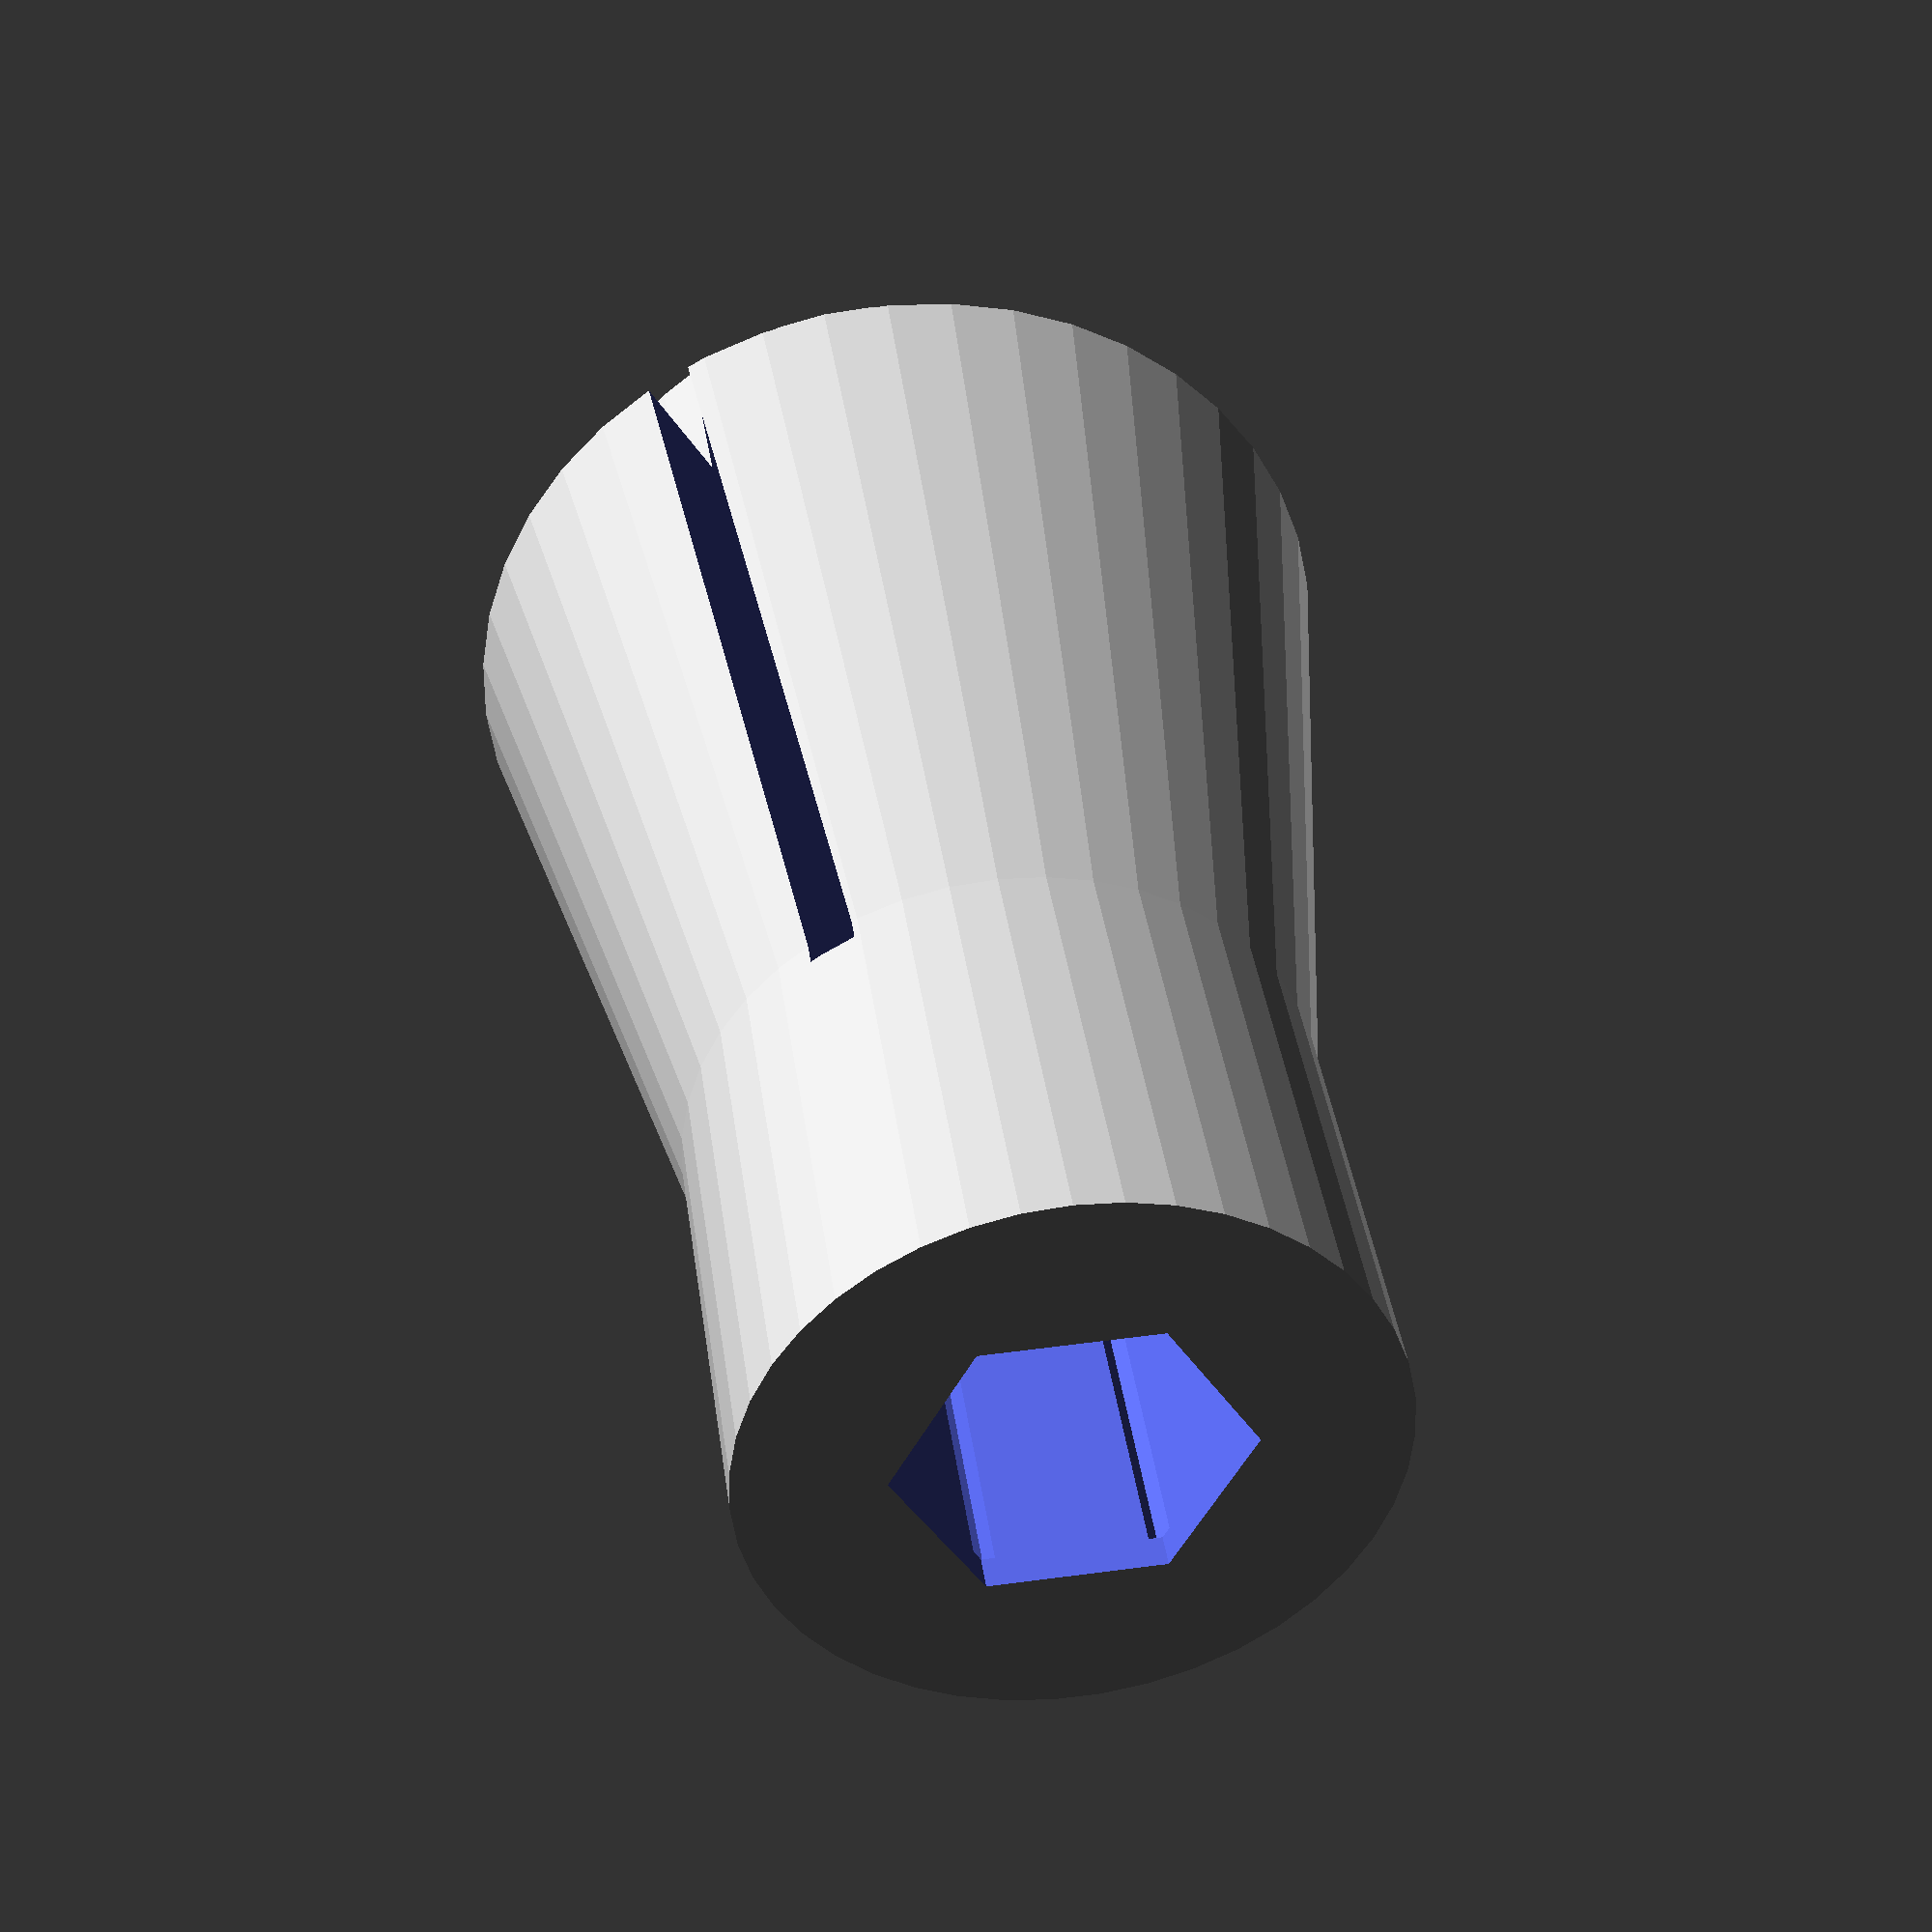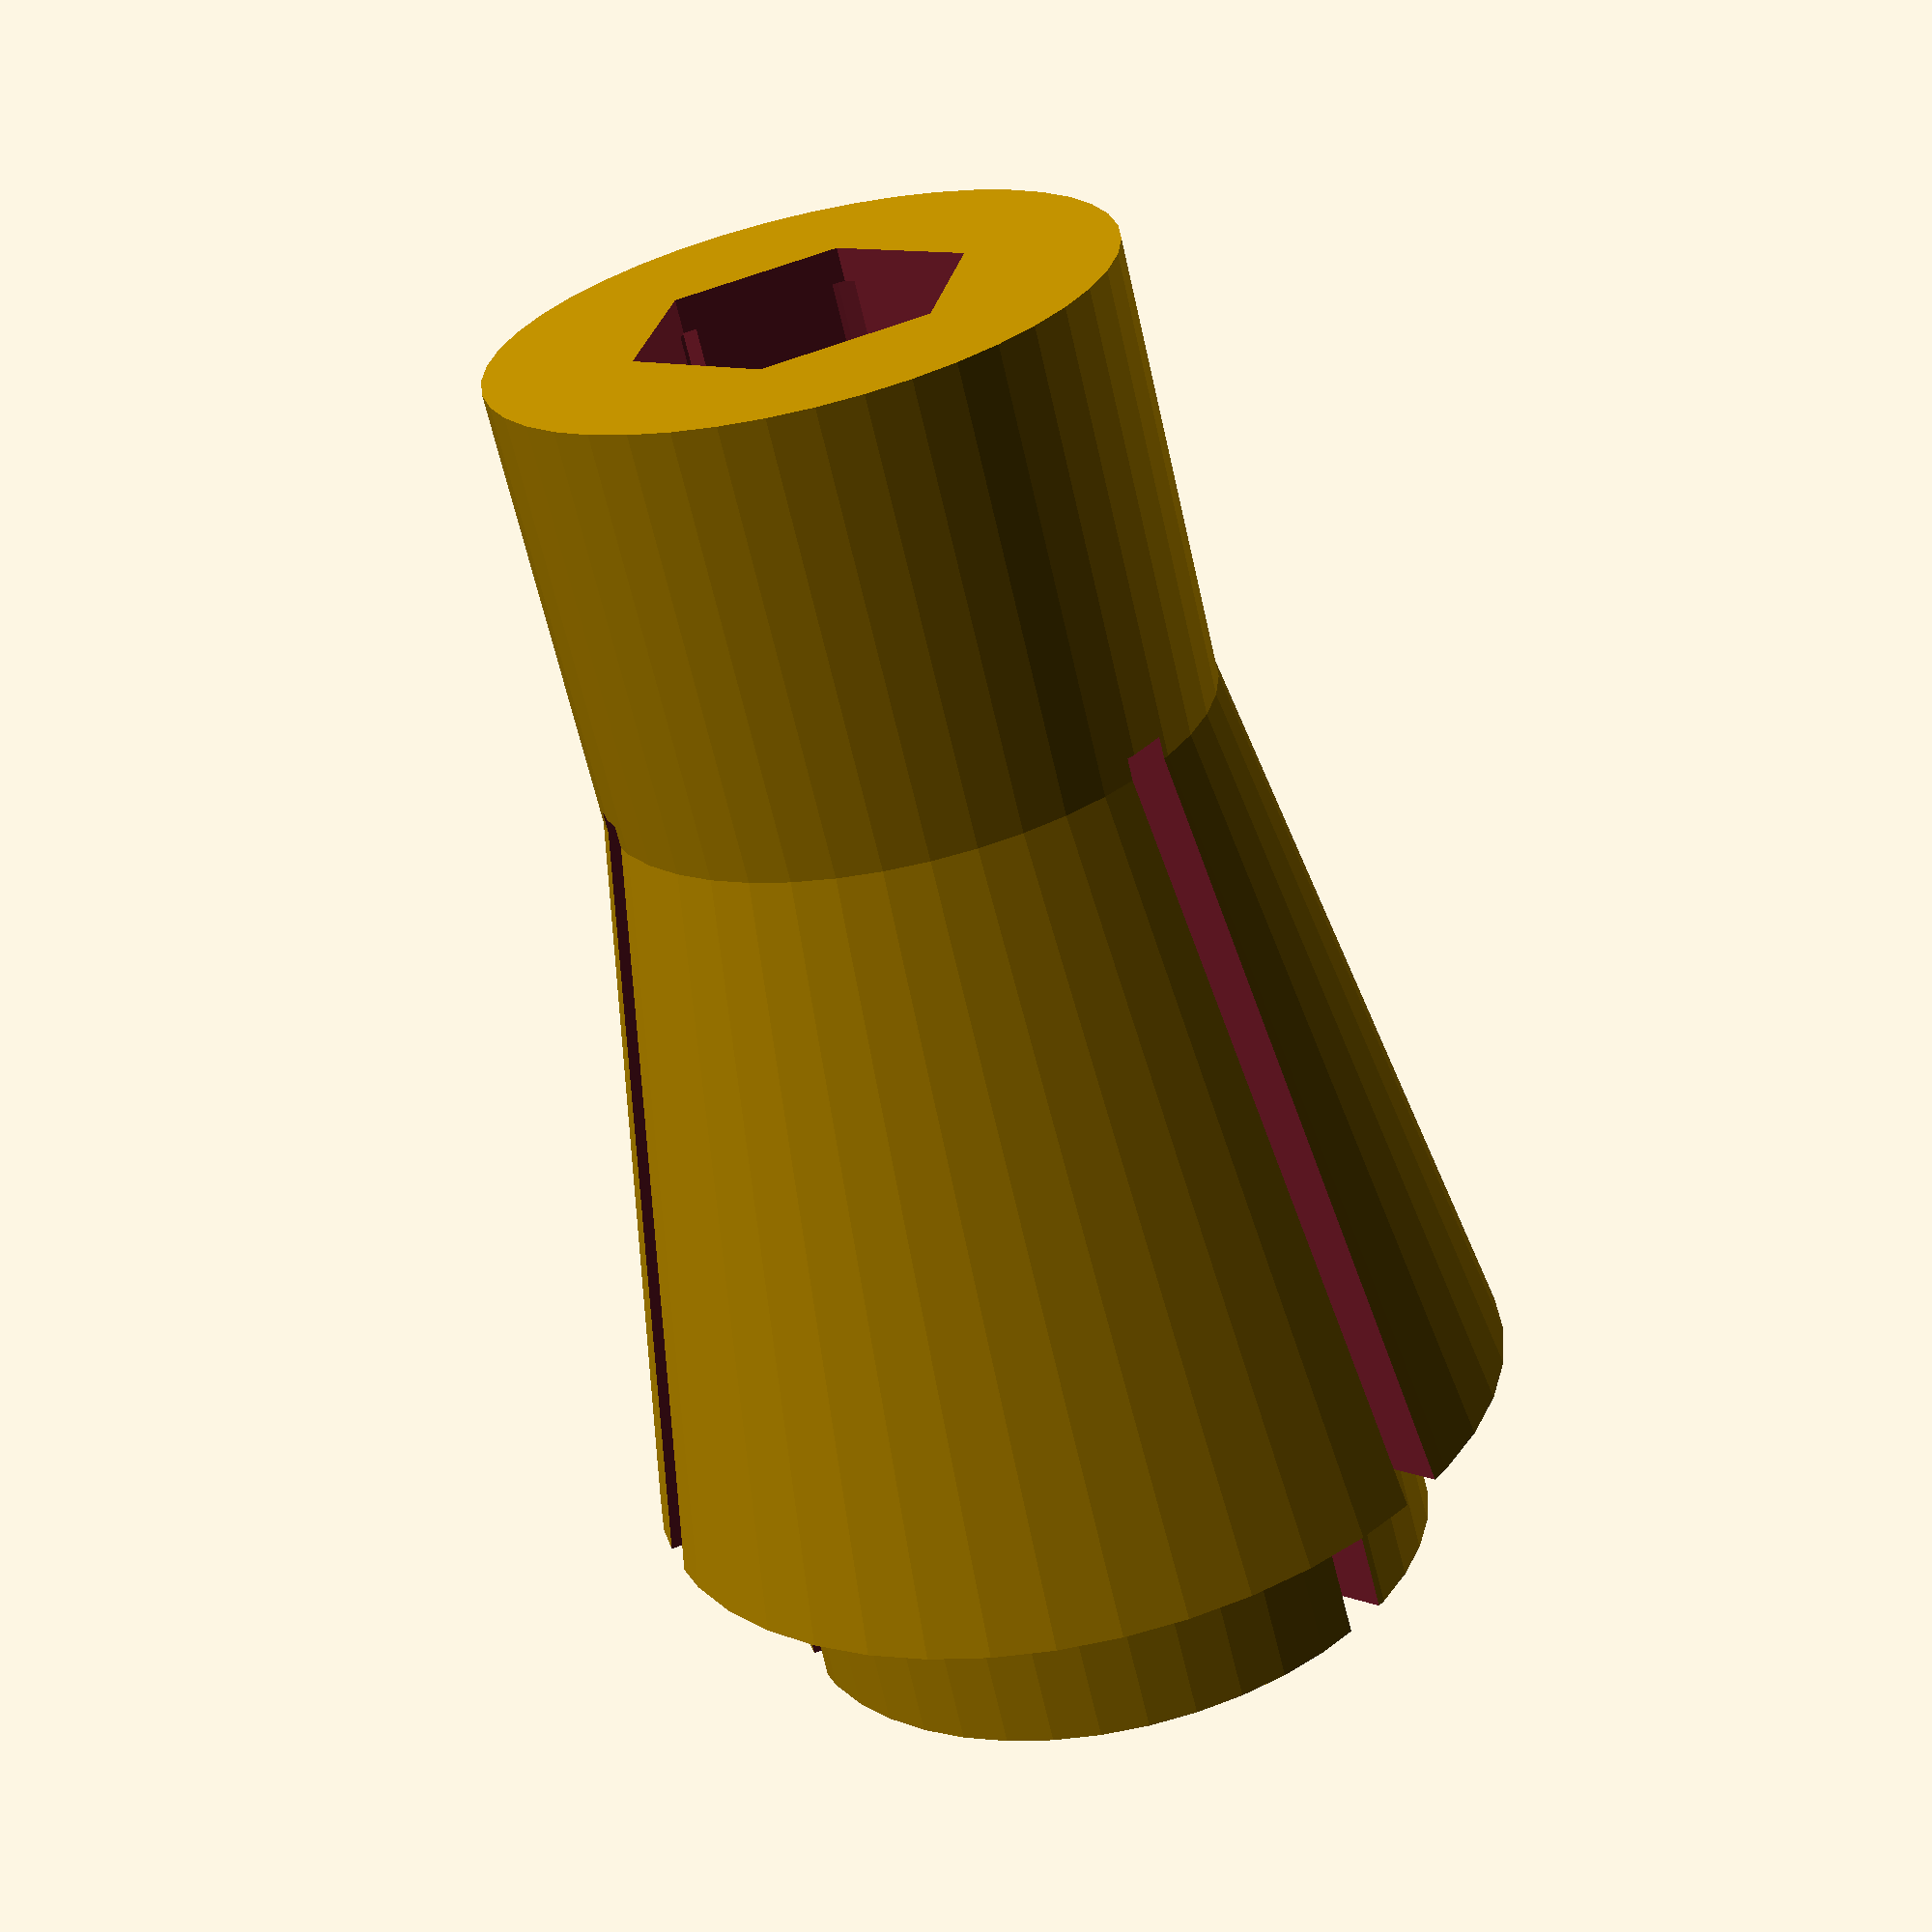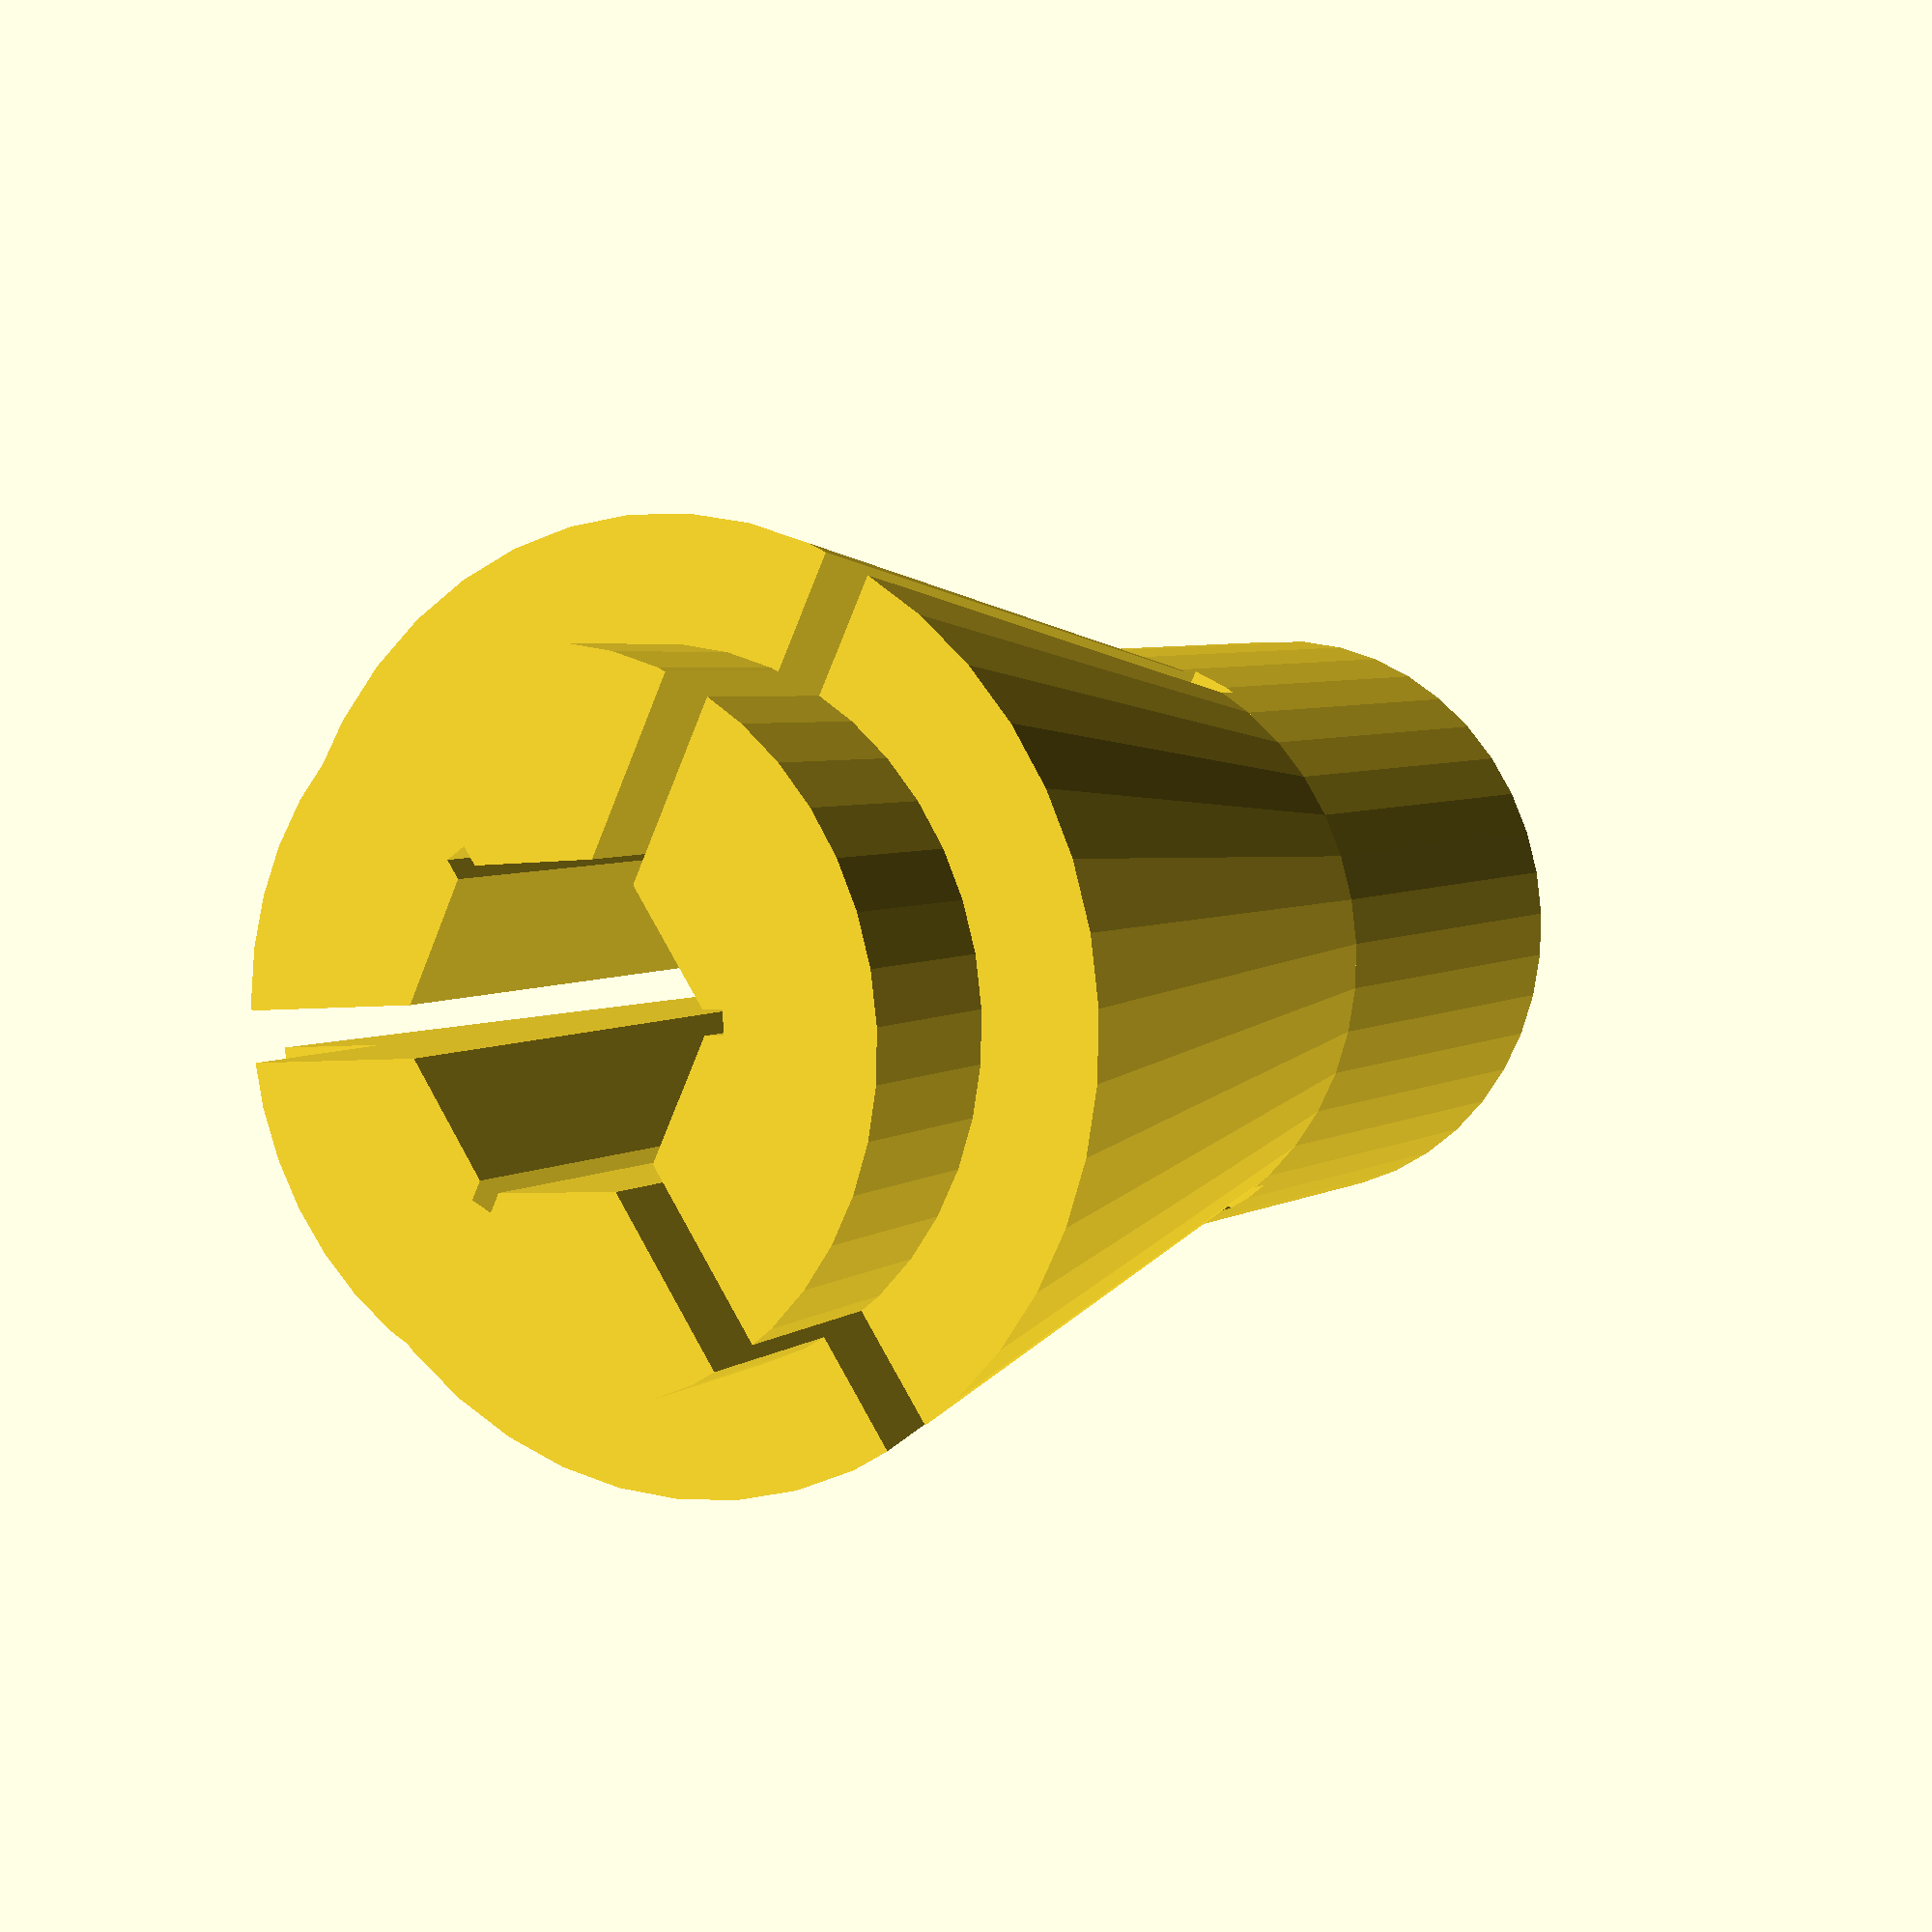
<openscad>
/*
 * collets4tapHolder.scad
 * 
 * Written by aubenc @ Thingiverse
 *
 * http://www.thingiverse.com/thing:16956
 *
 * This script is licensed under the
 * Attribution - Share Alike license
 *
 * This is a derivative work of "Tap holder" by Rasle500
 *
 *		http://www.thingiverse.com/thing:16682
 *
 * ...and the derivatives of that work:
 *
 *		http://www.thingiverse.com/thing:16839
 *		http://www.thingiverse.com/thing:16890
 *
 * Usage:
 *
 *    Set the parameters for the desired output, run the required module(s),
 *		render to check, compile and export to STL when/if satisfied.
 *
 */


/* *************** Parameters *********************************************** */

typ="H";		// "C" - Cylindrical, Drill Bit / "H" - Hex, Accessoire


// Parameters for type "C"

dbd=3.2;		// Drill Bit Diameter


// Parameters for type "H"

f2f=6.25;	// Distance between opposite faces
ffn=6;		// Faces number, should NOT work for any value but 6 (hex)
fop="V";		// opening at... "V" - Vertex / "F" - Face
fvs=0.5;		// Side length of the cube used to exagerate the cut for the vertex


// Common Parameters

gap=0.25;	// ...gap ...tolerance ... ... ...
ono=3;		// Number of openings, cuts, clamps, whatever
omn=0.5;		// Minimum size to keep it open (avoid the walls fusing together)


/* *************** Modules ************************************************** */

 collet(typ); 


/* *************** Code ***************************************************** */

module collet(typ)
{
	difference()
	{
		body();

		if( typ == "C" )
		{
			drill_bit();
			openings();
		}
		else if( typ == "H" )
		{
			union()
			{
				accessoire_bit();

				if( fop == "V" )
				{
					openings();
				}
				else if ( fop == "F" )
				{
					rotate([0,0,360/ffn/2]) openings();
				}
			}
		}
	}
}

module body()
{
	union()
	{
		cylinder(h=31.25, r=13.75/2, $fn=13.75*PI, center=false);

		translate([0,0,10])
		cylinder(h=31.25-10, r1=13.75/2, r2=15/2, $fn=13.75*PI, center=false);

		translate([0,0,10])
		cylinder(h=31.25-10-4, r1=13.75/2, r2=20/2, $fn=13.75*PI, center=false);
	}
}

module drill_bit()
{
   cfn=ono*round(dbd*PI/ono);

	union()
	{
		translate([0,0,-0.1])
		cylinder(h=10+0.2, r=(dbd-gap)/2, $fn=cfn, center=false);

		translate([0,0,7])
		cylinder(h=31.25-7+0.2, r=(dbd+gap)/2, $fn=cfn, center=false);

		translate([0,0,8.5])
		cylinder(h=8, r=(dbd+gap+1)/2, $fn=cfn, center=false);

		translate([0,0,8.5+8])
		cylinder(h=0.75, r1=(dbd+gap+1)/2, r2=(dbd+gap)/2, $fn=cfn, center=false);
	}
}

module openings()
{

	oy=dbd/ono > omn ? dbd/ono : omn;

	translate([0,0,9.5])
	for(i=[0:ono-1])
	{
		rotate([0,0,i*360/ono])
		translate([6,0,31.25/2])
		cube(size=[12,oy,31.25], center=true);
	}
}

module accessoire_bit()
{
	lf=360/ffn;
	fod=f2f/sin(lf);

	union()
	{
		translate([0,0,-0.1])
		cylinder(h=31.25+0.2, r=(fod+gap)/2, $fn=ffn, center=false);

		translate([0,0,8.5])
		cylinder(h=8, r=(fod+gap+1)/2, $fn=ffn, center=false);

		translate([0,0,8.5+8])
		cylinder(h=0.75, r1=(fod+gap+1)/2, r2=(fod+gap)/2, $fn=ffn, center=false);

		if( fvs != 0 )
		assign(xd=(fod+gap+fvs)/2-(fvs*cos(lf)/2/sin(lf))-0.05)
		{
			for(i=[0:ffn-1])
			assign(x=xd*cos(i*lf), y=xd*sin(i*lf))
			{
				translate([x,y,31.25/2+0.75])
				rotate([0,0,i*lf])
				cube([fvs,fvs,31.25], center=true);
			}
		}
	}
}
</openscad>
<views>
elev=140.6 azim=241.8 roll=7.9 proj=p view=solid
elev=244.7 azim=199.1 roll=347.1 proj=p view=wireframe
elev=354.8 azim=55.5 roll=31.1 proj=p view=wireframe
</views>
